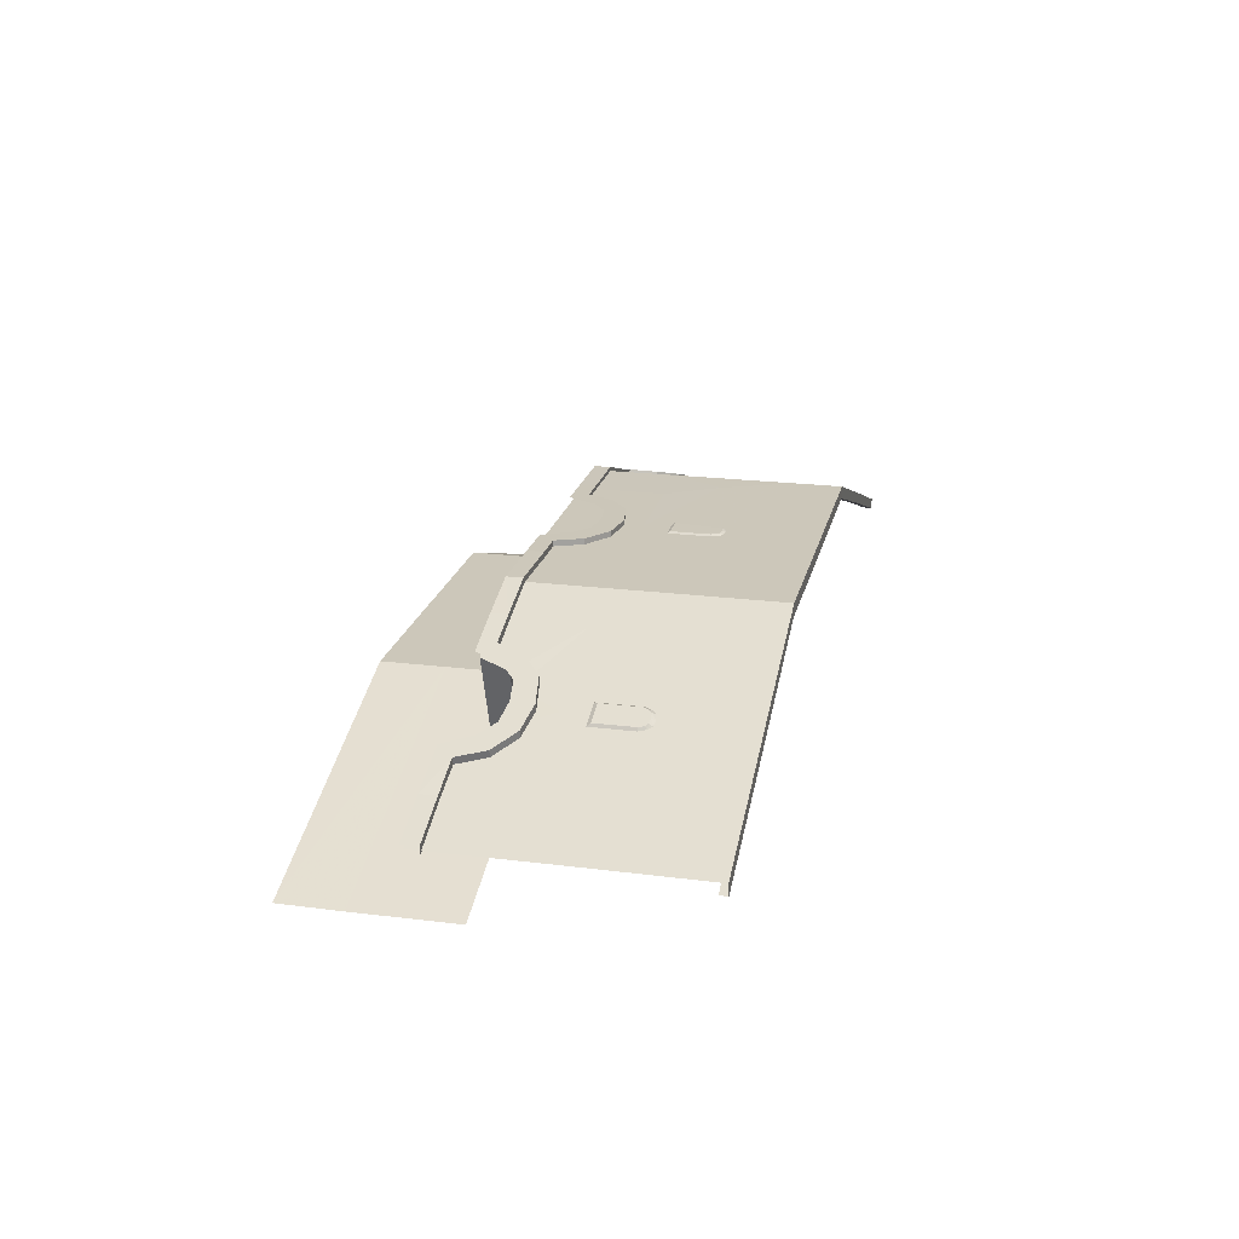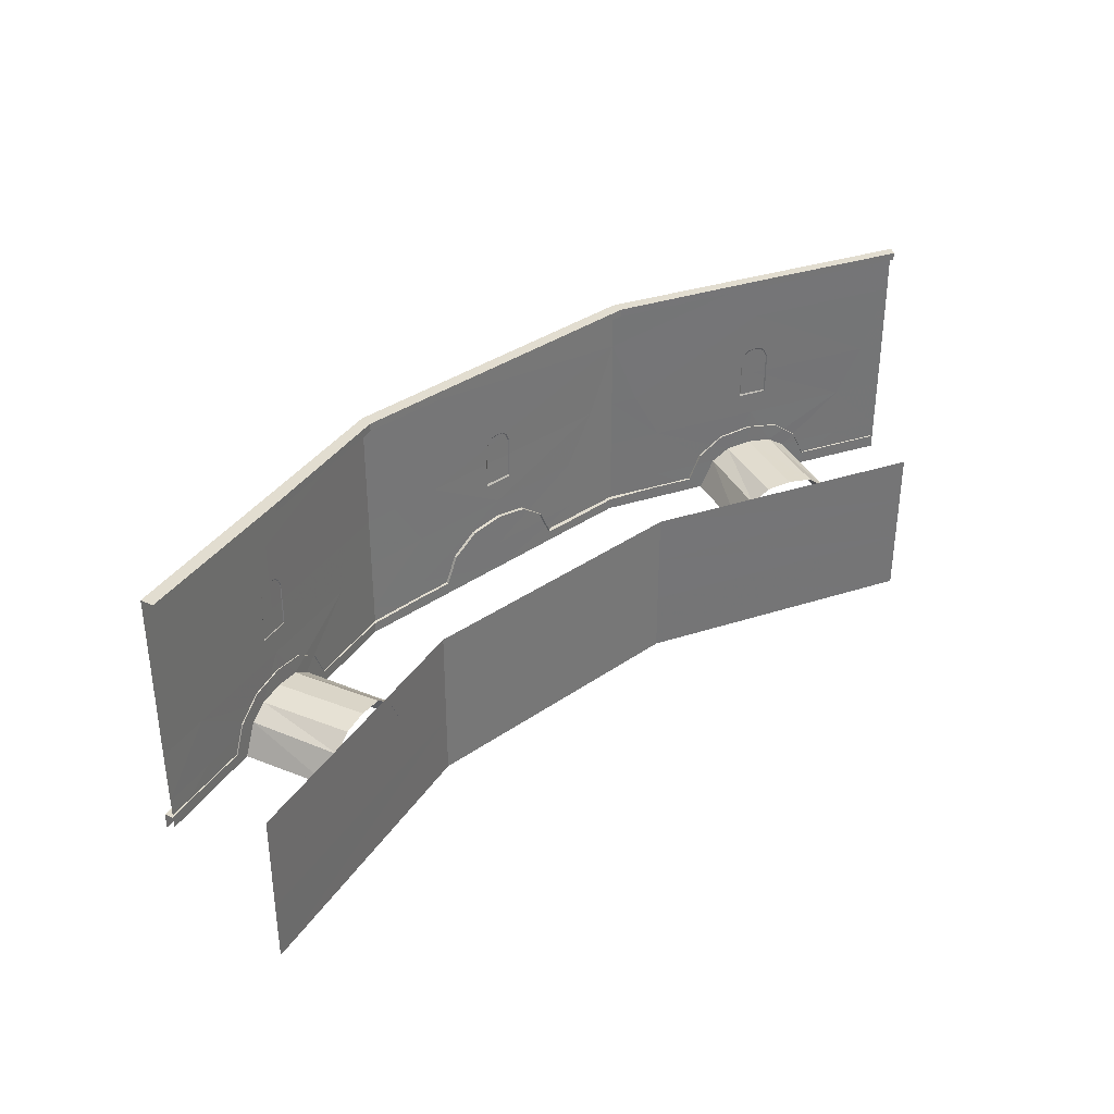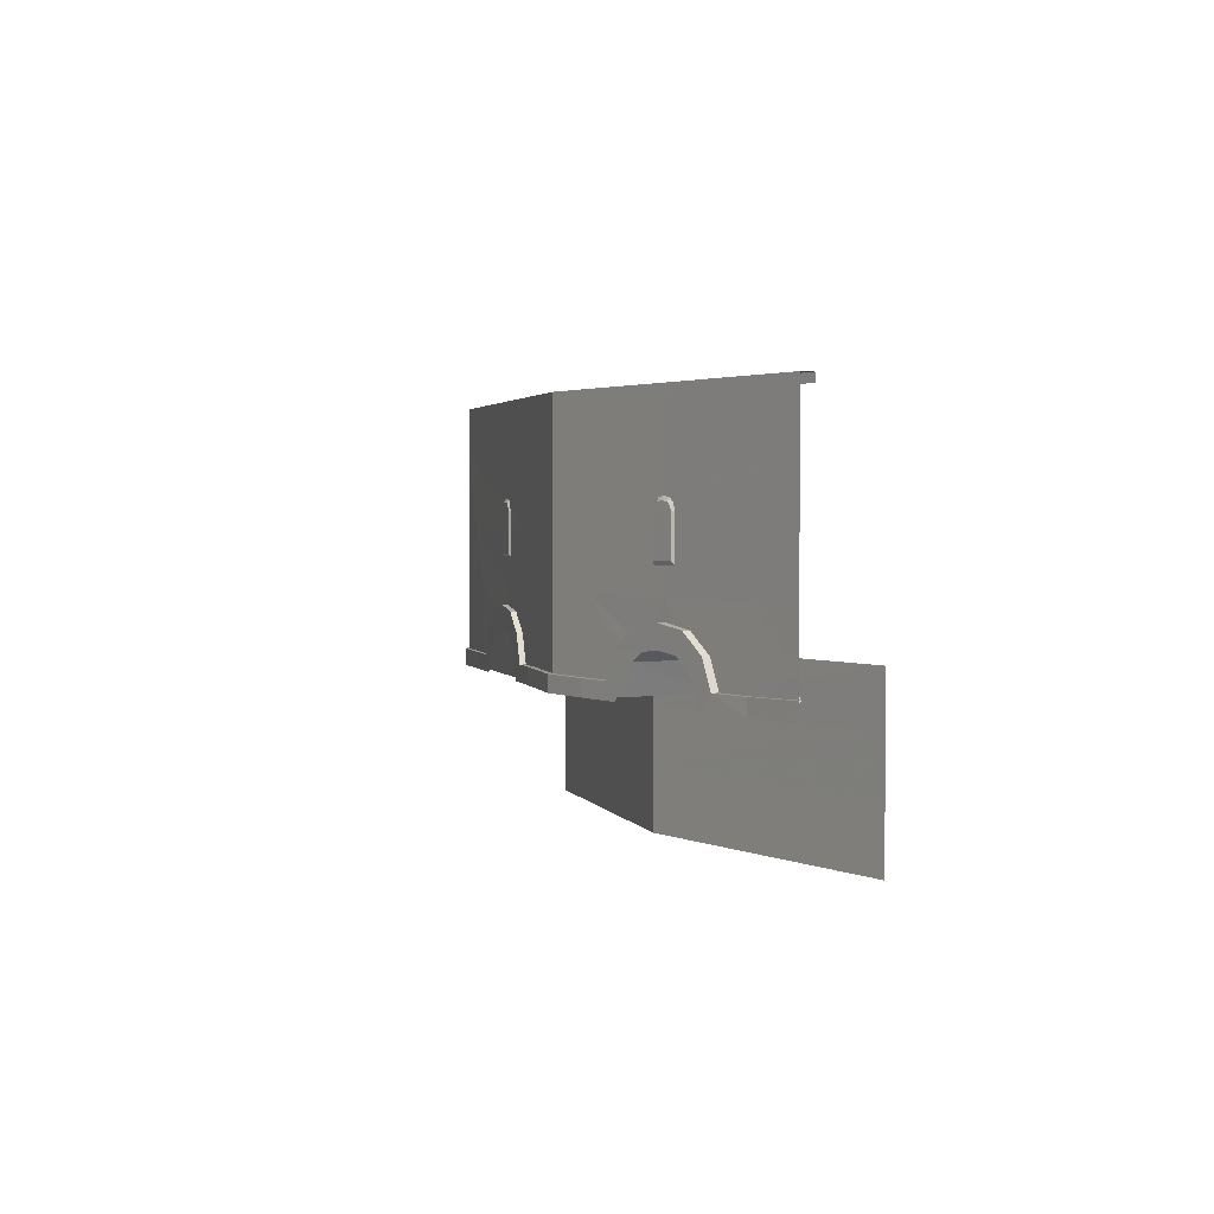
<metadata>
{"format":"obj","ext":"obj","renderer":"f3d","projection":"perspective","resolution":1024,"background":"white","views":[{"elev":21.3,"azim":-77.4,"up":"+Y"},{"elev":34.8,"azim":-43.1,"up":"+Z"},{"elev":2.5,"azim":-105.6,"up":"+Z"}]}
</metadata>
<code>
g zhucheng_yewai_291_shangye_jz_01_a
v 875.3 165.5 659
v 872.8 158.4 646.5
v 864.9 161 646.5
v 864.9 161 659
v 906.7 154.6 788.4
v 906.9 154.5 788.4
v 906.8 154.5 788.4
v 938.8 143.2 659
v 938.7 143.2 765.7
v 945.8 132.7 765.7
v 945.8 132.7 659
v 889.2 160.7 786.3
v 875.3 165.4 765.6
v 880.9 163.5 779.2
v 937.3 135.8 785.9
v 932 145.6 779.1
v 923 148.8 786.9
v 925.6 140 797.6
v 885.1 154.1 797.9
v 905.2 147.2 800.8
v 873.4 158.1 785.9
v 864.9 161 765.7
v 945.8 132.7 646.5
v 936.7 136 646.5
v -17.81 311.7 659
v -17.73 304.2 646.5
v -26.07 304 646.5
v -26.07 304 659
v 15.46 312.3 788.4
v 15.7 312.3 788.4
v 15.58 312.3 788.4
v 49.54 312.5 659
v 49.41 312.5 765.7
v 59.64 305 765.7
v 59.64 305 659
v -3.081 312 786.3
v -17.75 311.7 765.6
v -11.88 311.8 779.2
v 50.64 305 785.9
v 42.29 312.5 779.1
v 32.71 312.4 786.9
v 38.19 304.9 797.6
v -4.659 304.5 797.9
v 16.56 304.8 800.8
v -17.08 304.2 785.9
v -26.07 304 765.7
v 59.64 305 646.5
v 49.96 305 646.5
v -904.4 160.7 659
v -902.1 153.6 646.5
v -910 150.9 646.5
v -910 150.9 659
v -872.8 171.3 788.4
v -872.6 171.3 788.4
v -872.7 171.3 788.4
v -840.4 181.7 659
v -840.5 181.7 765.7
v -828.5 177.6 765.7
v -828.5 177.6 659
v -890.4 165.4 786.3
v -904.3 160.8 765.6
v -898.8 162.6 779.2
v -837.1 174.9 785.9
v -847.3 179.5 779.1
v -856.4 176.6 786.9
v -848.9 171.1 797.6
v -889.7 157.8 797.9
v -869.5 164.4 800.8
v -901.4 153.8 785.9
v -910 150.9 765.7
v -828.5 177.6 646.5
v -837.7 174.7 646.5
f 1 2 3
f 3 4 1
f 5 6 7
f 8 9 10
f 10 11 8
f 12 1 13
f 13 14 12
f 15 16 17
f 17 18 15
f 15 10 9
f 9 16 15
f 19 20 5
f 5 12 19
f 5 7 12
f 21 14 13
f 13 22 21
f 21 19 12
f 12 14 21
f 4 22 13
f 13 1 4
f 23 24 8
f 8 11 23
f 1 8 24
f 24 2 1
f 6 8 1
f 6 1 12
f 12 7 6
f 20 18 17
f 20 17 6
f 20 6 5
f 9 8 17
f 17 16 9
f 8 6 17
f 25 26 27
f 27 28 25
f 29 30 31
f 32 33 34
f 34 35 32
f 36 25 37
f 37 38 36
f 39 40 41
f 41 42 39
f 39 34 33
f 33 40 39
f 43 44 29
f 29 36 43
f 29 31 36
f 45 38 37
f 37 46 45
f 45 43 36
f 36 38 45
f 28 46 37
f 37 25 28
f 47 48 32
f 32 35 47
f 25 32 48
f 48 26 25
f 30 32 25
f 30 25 36
f 36 31 30
f 44 42 41
f 44 41 30
f 44 30 29
f 33 32 41
f 41 40 33
f 32 30 41
f 49 50 51
f 51 52 49
f 53 54 55
f 56 57 58
f 58 59 56
f 60 49 61
f 61 62 60
f 63 64 65
f 65 66 63
f 63 58 57
f 57 64 63
f 67 68 53
f 53 60 67
f 53 55 60
f 69 62 61
f 61 70 69
f 69 67 60
f 60 62 69
f 52 70 61
f 61 49 52
f 71 72 56
f 56 59 71
f 49 56 72
f 72 50 49
f 54 56 49
f 54 49 60
f 60 55 54
f 68 66 65
f 68 65 54
f 68 54 53
f 57 56 65
f 65 64 57
f 56 54 65
g zhucheng_yewai_291_shangye_jz_01_a
v 293.7 308.6 579.7
v 294.8 308.5 434.8
v 18.99 307.6 434.8
v 16.68 307.5 579.7
v -445.4 306.3 434.8
v -445.4 306.3 579.7
v -266.9 306.8 579.7
v -266.6 306.9 434.8
v 293.7 308.6 579.7
v 466.5 308 579.7
v 466.5 307.9 434.8
v 294.8 308.5 434.8
v -266.6 306.9 434.8
v -266.9 306.8 579.7
v 18.99 307.6 434.8
v -445.5 306.2 717.9
v -356.2 306.4 717.9
v -266.9 306.8 579.7
v -445.4 306.3 579.7
v -1169 67.66 579.7
v -1168 67.31 436
v -1311 20.04 436.2
v -1311 20.86 579.7
v -870.1 165.6 579.7
v -870.6 165.2 474.8
v -937.5 143.8 466.2
v -586.2 259.7 579.7
v -586.2 259.7 434.6
v -803.1 186.9 466.2
v -756.7 203 434.3
v -1169 67.66 579.7
v -984.4 128.4 435.7
v -1168 67.31 436
v -1311 20.76 717.9
v -1240 44.16 717.9
v -1169 67.66 579.7
v -1311 20.86 579.7
v -870.2 165.4 717.9
v -870.1 165.6 579.7
v 16.68 307.5 579.7
v -214.4 306.8 717.9
v 379.8 308.5 717.9
v 293.7 308.6 579.7
v 466.5 307.9 717.9
v 466.5 308 579.7
v -515.8 282.9 717.9
v -586.2 259.7 579.7
v -445.5 306.2 717.9
v -445.4 306.3 579.7
v 610.7 255.6 579.7
v 610.7 255.6 434.6
v 466.5 307.9 434.8
v 466.5 308 579.7
v 906.3 149.4 579.7
v 905.4 149.7 474.8
v 839.4 173.9 466.2
v 793 190.6 434.3
v 466.5 307.9 717.9
v 538.8 281.4 717.9
v 610.7 255.6 579.7
v 466.5 308 579.7
v 906.2 149.3 717.9
v 906.3 149.4 579.7
v 1188 48.52 579.7
v 1326 -1.996 579.7
v 1326 -1.995 435.6
v 1188 48.5 435.4
v 906.3 149.4 579.7
v 972 125.4 466.2
v 905.4 149.7 474.8
v 1188 48.52 579.7
v 1018 109.6 435.1
v 1188 48.5 435.4
v 906.2 149.3 717.9
v 1257 23.16 717.8
v 1188 48.52 579.7
v 906.3 149.4 579.7
v 1326 -2.1 717.8
v 1326 -1.996 579.7
v 757.5 -66.45 466.2
v 839.4 173.9 466.2
v 905.4 149.7 474.8
v 824.9 -90.75 474.8
v 711.5 -49.79 428.6
v 793 190.6 434.3
v 672.8 -35.65 351.8
v 755.6 203.7 351.8
v 890.8 -114.7 466.2
v 972 125.4 466.2
v 936.7 -131.4 428.6
v 1018 109.6 435.1
v 973 -144.4 351.8
v 1056 95.65 351.8
v 420.5 51.7 307.9
v 1200 -225.3 307.9
v 1200 -225.3 170.8
v 420.2 51.67 170.8
v -854.2 -96.36 466.2
v -937.5 143.8 466.2
v -870.6 165.2 474.8
v -786.1 -74.15 474.8
v -900.8 -111.4 428.6
v -984.4 128.4 435.7
v -940 -124 351.8
v -1022 115.8 351.8
v -719.4 -52.62 466.2
v -803.1 186.9 466.2
v -672.8 -37.53 428.6
v -756.7 203 434.3
v -636.3 -25.54 351.8
v -718.7 215.6 351.8
v -1194 -213.2 307.8
v -412.8 51.59 307.9
v -412.8 51.59 170.8
v -1195 -213.5 170.5
v -412.8 51.59 307.9
v 420.5 51.7 307.9
v 420.2 51.67 170.8
v -412.8 51.59 170.8
f 73 74 75
f 75 76 73
f 77 78 79
f 79 80 77
f 81 82 83
f 83 84 81
f 85 86 76
f 76 87 85
f 88 89 90
f 90 91 88
f 92 93 94
f 94 95 92
f 96 97 98
f 99 78 77
f 77 100 99
f 96 101 97
f 99 102 101
f 101 96 99
f 102 99 100
f 103 96 98
f 98 104 103
f 105 103 104
f 106 107 108
f 108 109 106
f 110 111 108
f 108 107 110
f 112 113 114
f 114 115 112
f 89 113 112
f 112 90 89
f 114 116 117
f 117 115 114
f 110 118 119
f 119 111 110
f 120 121 119
f 119 118 120
f 122 123 124
f 124 125 122
f 126 127 128
f 122 126 128
f 128 129 122
f 123 122 129
f 130 131 132
f 132 133 130
f 134 135 132
f 132 131 134
f 136 137 138
f 138 139 136
f 140 141 142
f 143 144 141
f 141 140 143
f 144 143 145
f 146 147 148
f 148 149 146
f 150 151 148
f 148 147 150
f 152 153 154
f 154 155 152
f 156 157 153
f 153 152 156
f 158 159 157
f 157 156 158
f 160 155 154
f 154 161 160
f 162 160 161
f 161 163 162
f 164 162 163
f 163 165 164
f 166 167 168
f 168 169 166
f 170 171 172
f 172 173 170
f 174 175 171
f 171 170 174
f 176 177 175
f 175 174 176
f 178 173 172
f 172 179 178
f 180 178 179
f 179 181 180
f 182 180 181
f 181 183 182
f 184 185 186
f 186 187 184
f 188 189 190
f 190 191 188
g zhucheng_yewai_291_shangye_jz_01_a
v 294.8 308.5 434.8
v 466.5 307.9 434.8
v 466.5 307.9 351.3
v 295.5 308.5 351.3
v 20.37 307.7 351.3
v 18.99 307.6 434.8
v -266.6 306.9 434.8
v -266.5 306.9 351.3
v -445.4 306.3 434.8
v -445.4 306.3 351.3
v -586.2 259.7 434.6
v -586.2 259.6 351.5
v -718.7 215.6 351.8
v -756.7 203 434.3
v -1168 67.31 436
v -984.4 128.4 435.7
v -1022 115.8 351.8
v -1168 67.11 351.5
v -1310 19.55 351.3
v -1311 20.04 436.2
v 610.7 255.6 434.6
v 793 190.6 434.3
v 755.6 203.7 351.8
v 610.7 255.6 351.5
v 466.5 307.9 351.3
v 466.5 307.9 434.8
v 1188 48.5 435.4
v 1326 -1.995 435.6
v 1326 -1.994 351.3
v 1188 48.49 351.5
v 1056 95.65 351.8
v 1018 109.6 435.1
v 420.8 51.72 0.3624
v 420.2 51.67 170.8
v 1200 -225.3 170.8
v 1200 -225.3 0.3629
v -1194 -212.9 1.229
v -1195 -213.5 170.5
v -412.8 51.59 170.8
v -412.8 51.59 0.362
v -412.8 51.59 0.362
v -412.8 51.59 170.8
v 420.2 51.67 170.8
v 420.8 51.72 0.3624
f 192 193 194
f 194 195 192
f 196 197 192
f 192 195 196
f 198 197 196
f 196 199 198
f 200 198 199
f 199 201 200
f 202 200 201
f 201 203 202
f 204 205 202
f 202 203 204
f 206 207 208
f 208 209 206
f 210 211 206
f 206 209 210
f 212 213 214
f 214 215 212
f 216 217 212
f 212 215 216
f 218 219 220
f 220 221 218
f 222 223 218
f 218 221 222
f 224 225 226
f 226 227 224
f 228 229 230
f 230 231 228
f 232 233 234
f 234 235 232
g zhucheng_yewai_291_shangye_jz_01_a
v -214.4 306.8 717.9
v -445.8 305.9 909
v 466.1 307.8 909
v 379.8 308.5 717.9
v -356.2 306.4 717.9
v 466.5 307.9 717.9
v -515.8 282.9 717.9
v -870.2 165.4 717.9
v -870.6 165.1 909
v -445.8 305.9 909
v -445.5 306.2 717.9
v -445.5 306.2 717.9
v -1311 20.76 717.9
v -1312 20.43 909
v -1240 44.16 717.9
v -870.6 165.1 909
v -870.2 165.4 717.9
v 466.5 307.9 717.9
v 466.1 307.8 909
v 538.8 281.4 717.9
v 905.4 149.6 909
v 906.2 149.3 717.9
v 1257 23.16 717.8
v 906.2 149.3 717.9
v 1325 -1.822 908.7
v 1326 -2.1 717.8
v 420.8 51.72 446.3
v 1200 -225.3 446.4
v 1200 -225.3 307.9
v 420.5 51.7 307.9
v -1194 -212.9 446.9
v -412.8 51.6 446.4
v -412.8 51.59 307.9
v -1194 -213.2 307.8
v -412.8 51.6 446.4
v 420.8 51.72 446.3
v 420.5 51.7 307.9
v -412.8 51.59 307.9
f 236 237 238
f 238 239 236
f 237 236 240
f 238 241 239
f 242 243 244
f 244 245 242
f 245 246 242
f 247 237 240
f 248 249 250
f 251 252 250
f 250 249 251
f 253 254 255
f 256 257 255
f 255 254 256
f 258 259 256
f 256 260 258
f 260 261 258
f 262 263 264
f 264 265 262
f 266 267 268
f 268 269 266
f 270 271 272
f 272 273 270
g zhucheng_yewai_291_shangye_jz_01_a
v -457.5 320.7 343.6
v -594.4 278.2 343.1
v -594.4 278.2 387.3
v -457.5 320.9 388.1
v -594.4 278.2 387.3
v -594.4 278.2 343.1
v -727.4 234.2 343.3
v -693.1 245.5 387.3
v -790.2 213.6 511.9
v -811.6 206.4 457.8
v -879 184.3 466.3
v -878.9 184.4 526.3
v -946.3 162.1 457.8
v -966.9 155.4 512.6
v -992.8 146.8 420.2
v -1034 133.3 462
v -1065 122.9 387.3
v -1031 134.3 343.3
v -1175 82.57 343.1
v -1322 35.33 346.5
v -1322 35.39 391
v -1175 82.6 387.4
v -725.6 234.8 461.4
v -765.2 221.7 420.2
v -1175 82.57 343.1
v -1175 82.6 387.4
v -457.5 320.9 388.1
v -594.4 278.2 387.3
v -588.2 255.2 387.1
v -454.6 297.5 388
v -693.1 245.5 387.3
v -686.9 222.5 387.2
v -693.1 245.5 387.3
v -725.6 234.8 461.4
v -719.5 211.8 461.3
v -686.9 222.5 387.2
v -790.2 213.6 511.9
v -878.9 184.4 526.3
v -872.7 161.4 526.2
v -784 190.6 511.8
v -966.9 155.4 512.6
v -1034 133.3 462
v -1028 110.3 461.9
v -960.8 132.4 512.4
v -1065 122.9 387.3
v -1059 99.92 387.2
v -1065 122.9 387.3
v -1175 82.6 387.4
v -1171 63.76 387.3
v -1059 99.92 387.2
v -1322 35.39 391
v -1316 12.19 390.9
v 465.8 319.4 346.8
v 290 319.7 347.1
v 290 319.7 391.3
v 465.8 319.6 391.3
v 290 319.7 391.3
v 290 319.7 347.1
v 172.7 320.4 347.3
v 208.8 320.2 391.3
v 106.6 320.9 515.9
v 84 321 461.8
v 13.1 321.4 470.3
v 13.22 321.5 530.3
v -57.8 321.9 461.8
v -79.44 322.1 516.6
v -106.7 322.2 424.2
v -150.1 322.5 466
v -183.1 322.7 391.3
v -146.5 322.4 347.3
v -272.4 323.2 347.1
v -272.4 323.2 391.4
v 174.6 320.4 465.4
v 132.9 320.7 424.2
v -272.4 323.2 347.1
v -272.4 323.2 391.4
v 465.8 319.6 391.3
v 290 319.7 391.3
v 288.5 296 391.1
v 458 297.2 391.2
v 208.8 320.2 391.3
v 207.3 296.5 391.2
v 208.8 320.2 391.3
v 174.6 320.4 465.4
v 173.1 296.7 465.3
v 207.3 296.5 391.2
v 106.6 320.9 515.9
v 13.22 321.5 530.3
v 11.72 297.8 530.2
v 105.1 297.2 515.7
v -79.44 322.1 516.6
v -150.1 322.5 466
v -151.6 298.8 465.9
v -80.94 298.3 516.4
v -183.1 322.7 391.3
v -184.6 298.9 391.2
v -183.1 322.7 391.3
v -272.4 323.2 391.4
v -273.9 299.5 391.3
v -184.6 298.9 391.2
v -457.5 320.9 388.1
v -454.6 297.5 388
v 1330 16.58 346.5
v 1190 68.15 347.1
v 1190 68.16 391.3
v 1330 16.66 391
v 1190 68.16 391.3
v 1190 68.15 347.1
v 1058 115 347.3
v 1092 102.9 391.3
v 995.5 137.2 515.9
v 974.2 144.8 461.8
v 907.4 168.6 470.3
v 907.5 168.6 530.3
v 840.6 192.4 461.8
v 820.3 199.7 516.6
v 794.6 208.8 424.2
v 753.7 223.4 466
v 722.6 234.5 391.3
v 757 222.2 347.3
v 610.9 270.2 347.1
v 610.9 270.2 391.4
v 1060 114.4 465.4
v 1020 128.4 424.2
v 610.9 270.2 347.1
v 610.9 270.2 391.4
v 1330 16.66 391
v 1190 68.16 391.3
v 1181 46.24 391.1
v 1318 -4.06 390.9
v 1092 102.9 391.3
v 1083 80.94 391.2
v 1092 102.9 391.3
v 1060 114.4 465.4
v 1050 92.45 465.3
v 1083 80.94 391.2
v 995.5 137.2 515.9
v 907.5 168.6 530.3
v 898.3 146.7 530.2
v 986.2 115.3 515.7
v 820.3 199.7 516.6
v 753.7 223.4 466
v 744.4 201.5 465.9
v 811 177.8 516.4
v 722.6 234.5 391.3
v 713.3 212.6 391.2
v 722.6 234.5 391.3
v 610.9 270.2 391.4
v 603.1 252.4 391.3
v 713.3 212.6 391.2
v 465.8 319.6 391.3
v 458 297.2 391.2
f 274 275 276
f 276 277 274
f 278 279 280
f 280 281 278
f 282 283 284
f 284 285 282
f 285 284 286
f 286 287 285
f 287 286 288
f 288 289 287
f 290 289 288
f 288 291 290
f 292 293 294
f 294 295 292
f 296 297 283
f 283 282 296
f 281 280 297
f 297 296 281
f 290 291 298
f 298 299 290
f 300 301 302
f 302 303 300
f 301 304 305
f 305 302 301
f 306 307 308
f 308 309 306
f 310 311 312
f 312 313 310
f 314 315 316
f 316 317 314
f 315 318 319
f 319 316 315
f 320 321 322
f 322 323 320
f 321 324 325
f 325 322 321
f 307 310 313
f 313 308 307
f 311 314 317
f 317 312 311
f 326 327 328
f 328 329 326
f 330 331 332
f 332 333 330
f 334 335 336
f 336 337 334
f 337 336 338
f 338 339 337
f 339 338 340
f 340 341 339
f 342 341 340
f 340 343 342
f 344 274 277
f 277 345 344
f 346 347 335
f 335 334 346
f 333 332 347
f 347 346 333
f 342 343 348
f 348 349 342
f 350 351 352
f 352 353 350
f 351 354 355
f 355 352 351
f 356 357 358
f 358 359 356
f 360 361 362
f 362 363 360
f 364 365 366
f 366 367 364
f 365 368 369
f 369 366 365
f 370 371 372
f 372 373 370
f 371 374 375
f 375 372 371
f 357 360 363
f 363 358 357
f 361 364 367
f 367 362 361
f 376 377 378
f 378 379 376
f 380 381 382
f 382 383 380
f 384 385 386
f 386 387 384
f 387 386 388
f 388 389 387
f 389 388 390
f 390 391 389
f 392 391 390
f 390 393 392
f 394 326 329
f 329 395 394
f 396 397 385
f 385 384 396
f 383 382 397
f 397 396 383
f 392 393 398
f 398 399 392
f 400 401 402
f 402 403 400
f 401 404 405
f 405 402 401
f 406 407 408
f 408 409 406
f 410 411 412
f 412 413 410
f 414 415 416
f 416 417 414
f 415 418 419
f 419 416 415
f 420 421 422
f 422 423 420
f 421 424 425
f 425 422 421
f 407 410 413
f 413 408 407
f 411 414 417
f 417 412 411
g zhucheng_yewai_291_shangye_jz_01_a
v -446.1 305.6 1027
v 465.4 307.9 1027
v 466.1 307.8 909
v -445.8 305.9 909
v 466.1 307.8 909
v 465.4 307.9 1027
v 904.9 150.1 1027
v 905.4 149.6 909
v 1324 -1.439 1026
v 1325 -1.822 908.7
v -1312 20.43 909
v -1312 20.34 1027
v -870.8 165.1 1027
v -870.6 165.1 909
v -446.1 305.6 1027
v -445.8 305.9 909
v -446.1 305.6 1041
v 465.3 308 1041
v 465.3 308 1041
v 904.9 150.1 1041
v 1324 -1.415 1041
v -1312 20.36 1041
v -870.9 165.1 1041
v -446.1 305.6 1041
v -448.5 269.9 1041
v 463.1 274.1 1041
v 465.3 308 1041
v -446.1 305.6 1041
v 463.1 274.1 1041
v 882.8 127.1 1041
v 904.9 150.1 1041
v 465.3 308 1041
v 1308 -26.13 1041
v 1324 -1.415 1041
v -1302 -14.55 1041
v -851.5 132.4 1041
v -870.9 165.1 1041
v -1312 20.36 1041
v -448.5 269.9 1041
v -446.1 305.6 1041
v -448.5 269.9 1019
v 463.1 274.1 1019
v 463.1 274.1 1041
v -448.5 269.9 1041
v 463.1 274.1 1019
v 882.8 127.1 1019
v 882.8 127.1 1041
v 463.1 274.1 1041
v 1308 -26.13 1019
v 1308 -26.13 1041
v -1302 -14.55 1019
v -851.5 132.4 1019
v -851.5 132.4 1041
v -1302 -14.55 1041
v -448.5 269.9 1019
v -448.5 269.9 1041
f 426 427 428
f 428 429 426
f 430 431 432
f 432 433 430
f 433 432 434
f 434 435 433
f 436 437 438
f 438 439 436
f 439 438 440
f 440 441 439
f 442 443 427
f 427 426 442
f 444 445 432
f 432 431 444
f 445 446 434
f 434 432 445
f 447 448 438
f 438 437 447
f 448 449 440
f 440 438 448
f 450 451 452
f 452 453 450
f 454 455 456
f 456 457 454
f 455 458 459
f 459 456 455
f 460 461 462
f 462 463 460
f 461 464 465
f 465 462 461
f 466 467 468
f 468 469 466
f 470 471 472
f 472 473 470
f 471 474 475
f 475 472 471
f 476 477 478
f 478 479 476
f 477 480 481
f 481 478 477

</code>
